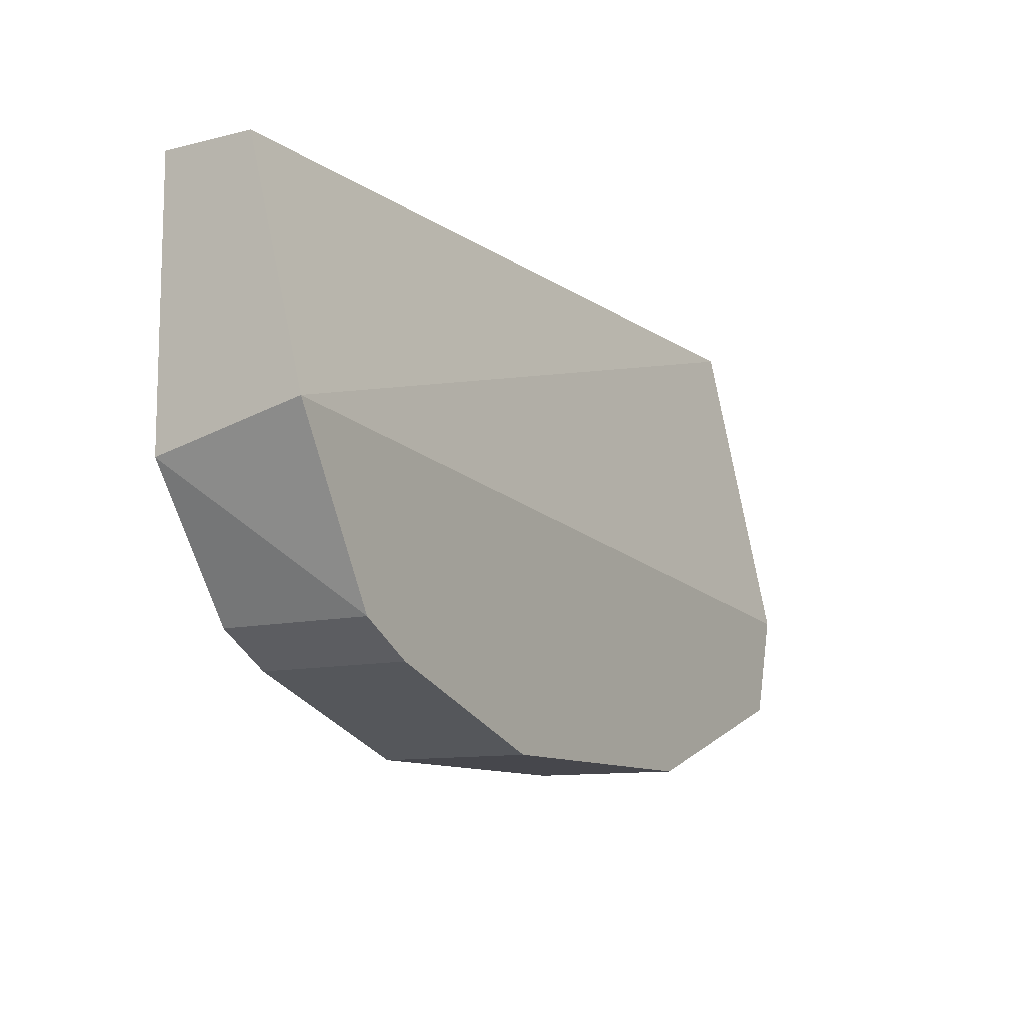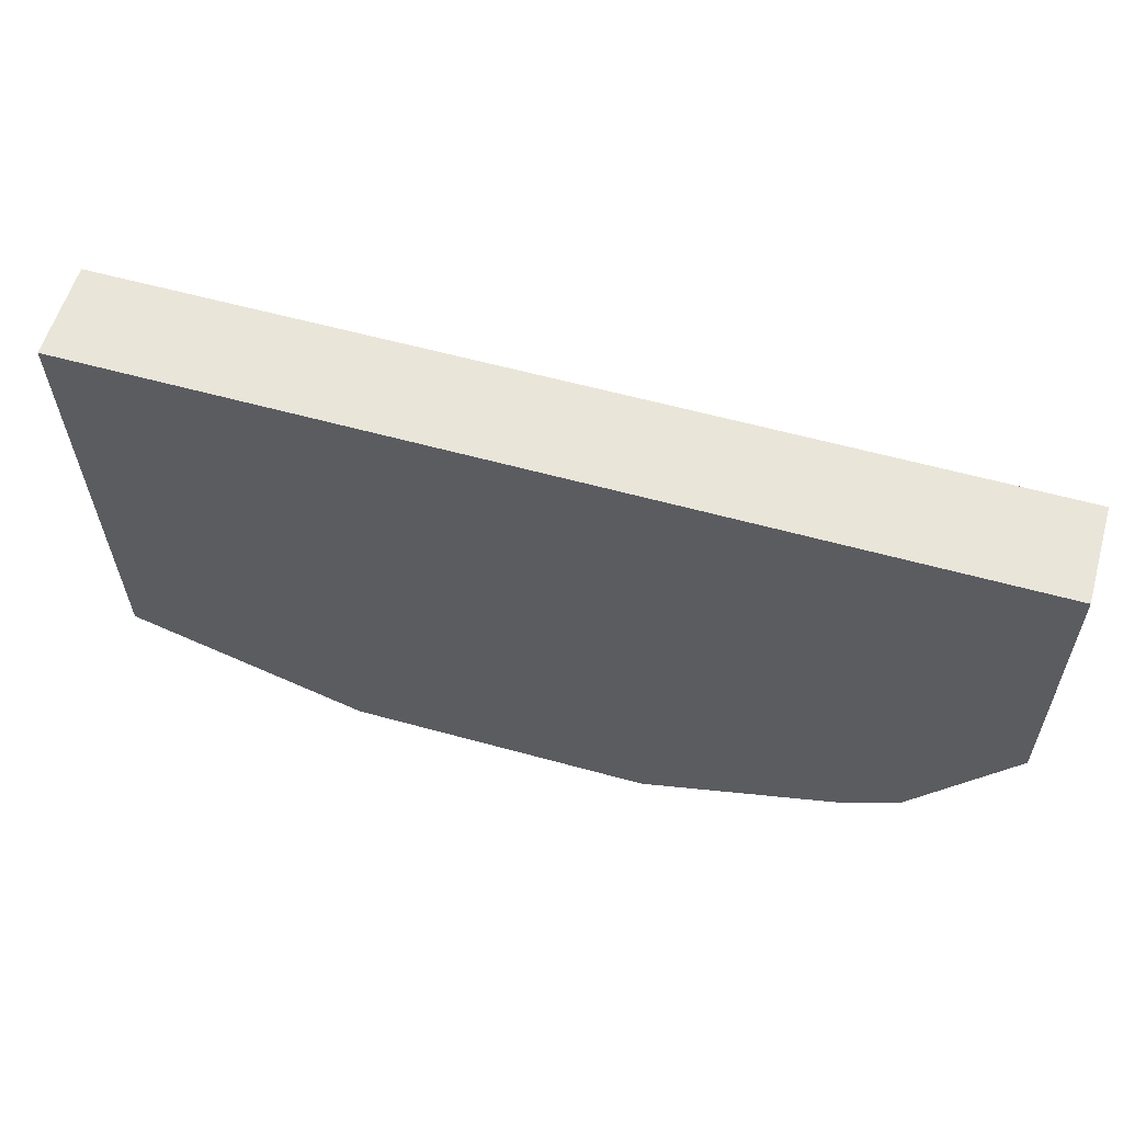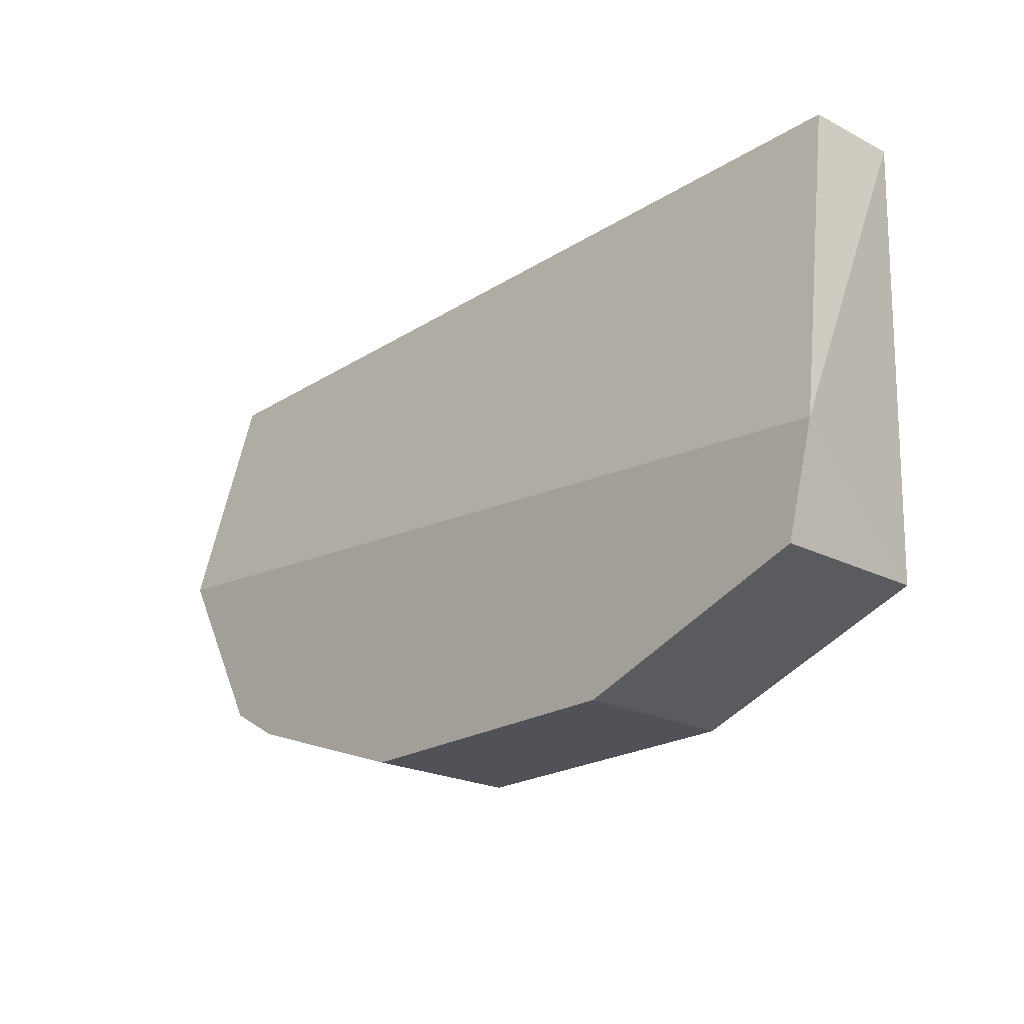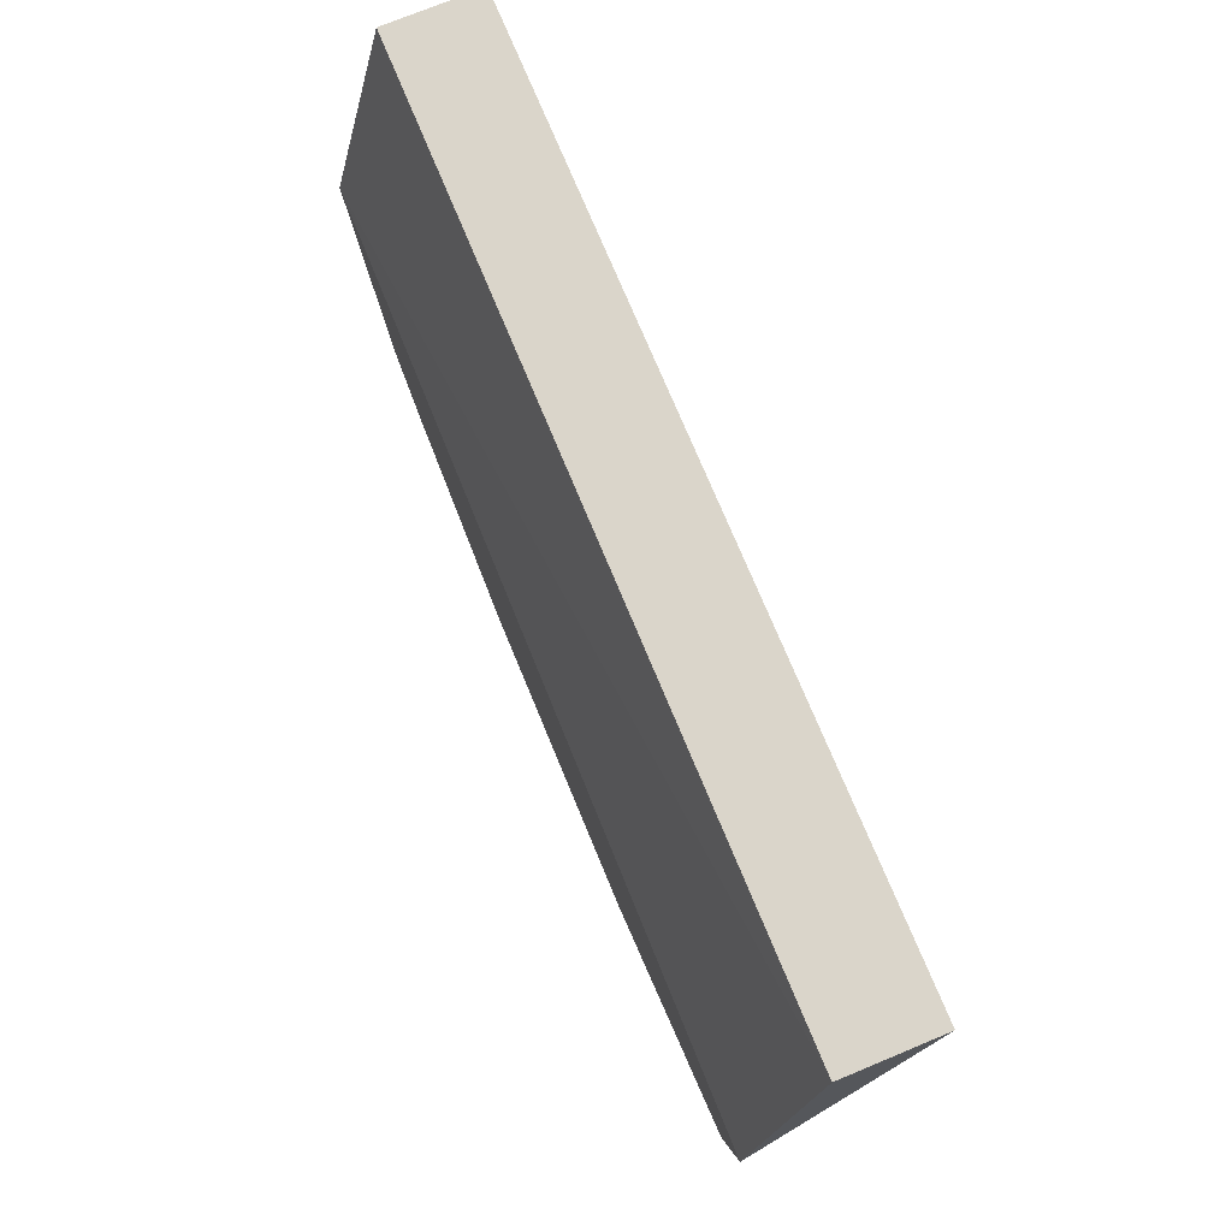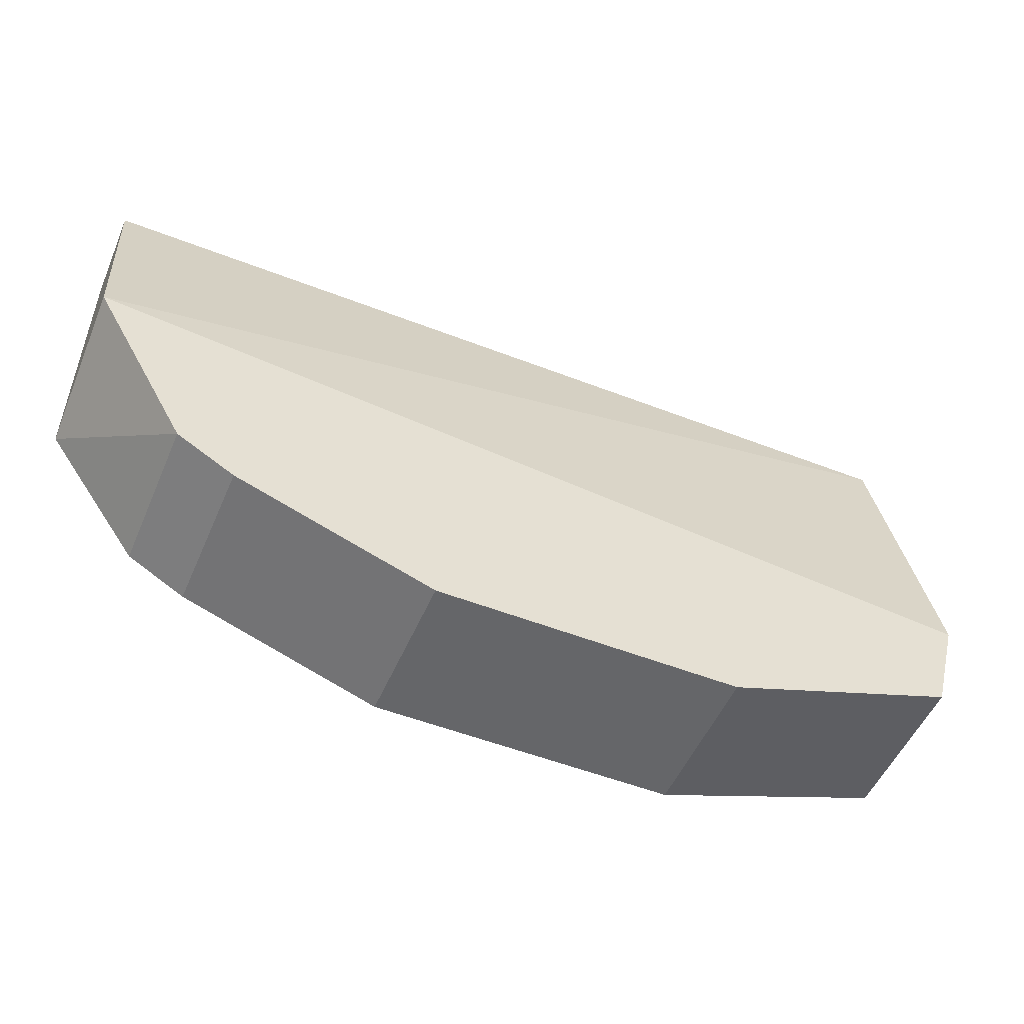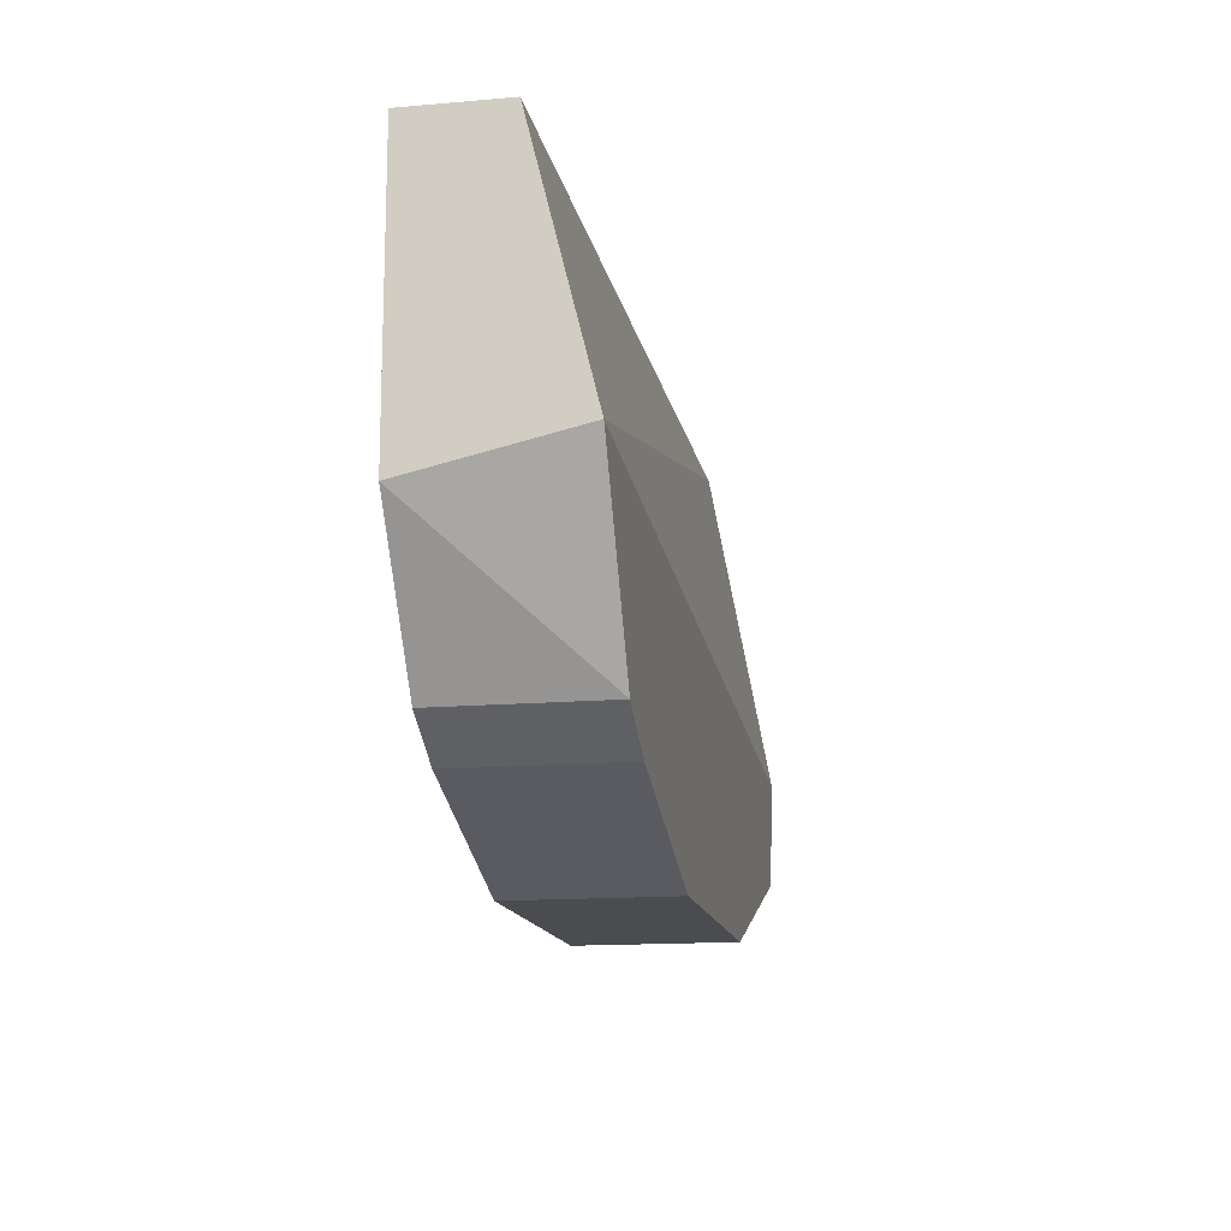
<metadata>
{"format":"obj","ext":"obj","renderer":"f3d","projection":"perspective","resolution":1024,"background":"white","views":[{"elev":-10.7,"azim":-58.5,"up":"+Y"},{"elev":57.9,"azim":-163.9,"up":"+Y"},{"elev":-21.7,"azim":48.0,"up":"+Y"},{"elev":74.3,"azim":67.5,"up":"+Y"},{"elev":-51.8,"azim":-22.9,"up":"+Y"},{"elev":-14.5,"azim":-79.4,"up":"+Y"}]}
</metadata>
<code>
v 0.04862 -0.35 -0.2333
v 0.12 -0.3248 -0.2806
v 0.1236 -0.1931 -0.2516
v -0.1495 -0.1931 -0.2516
v -0.1201 -0.3187 -0.2806
v -0.1495 -0.2667 -0.2333
v 0.12 -0.3248 -0.2333
v -0.04293 -0.3497 -0.2806
v 0.1236 -0.1931 -0.2806
v -0.1027 -0.3287 -0.2333
v -0.1495 -0.2771 -0.2806
v 0.1286 -0.2929 -0.2333
v 0.04862 -0.35 -0.2806
v -0.1201 -0.3187 -0.2333
v -0.04293 -0.3497 -0.2333
v -0.1027 -0.3287 -0.2806
v -0.1495 -0.1931 -0.2806
f 6 3 4
f 7 1 2
f 8 5 2
f 9 2 5
f 10 7 6
f 11 9 5
f 12 3 6
f 12 6 7
f 12 9 3
f 12 7 2
f 12 2 9
f 13 8 2
f 13 2 1
f 14 10 6
f 14 5 10
f 14 11 5
f 14 6 11
f 15 1 7
f 15 7 10
f 15 13 1
f 15 8 13
f 16 10 5
f 16 5 8
f 16 15 10
f 16 8 15
f 17 9 11
f 17 4 3
f 17 3 9
f 17 11 6
f 17 6 4

</code>
